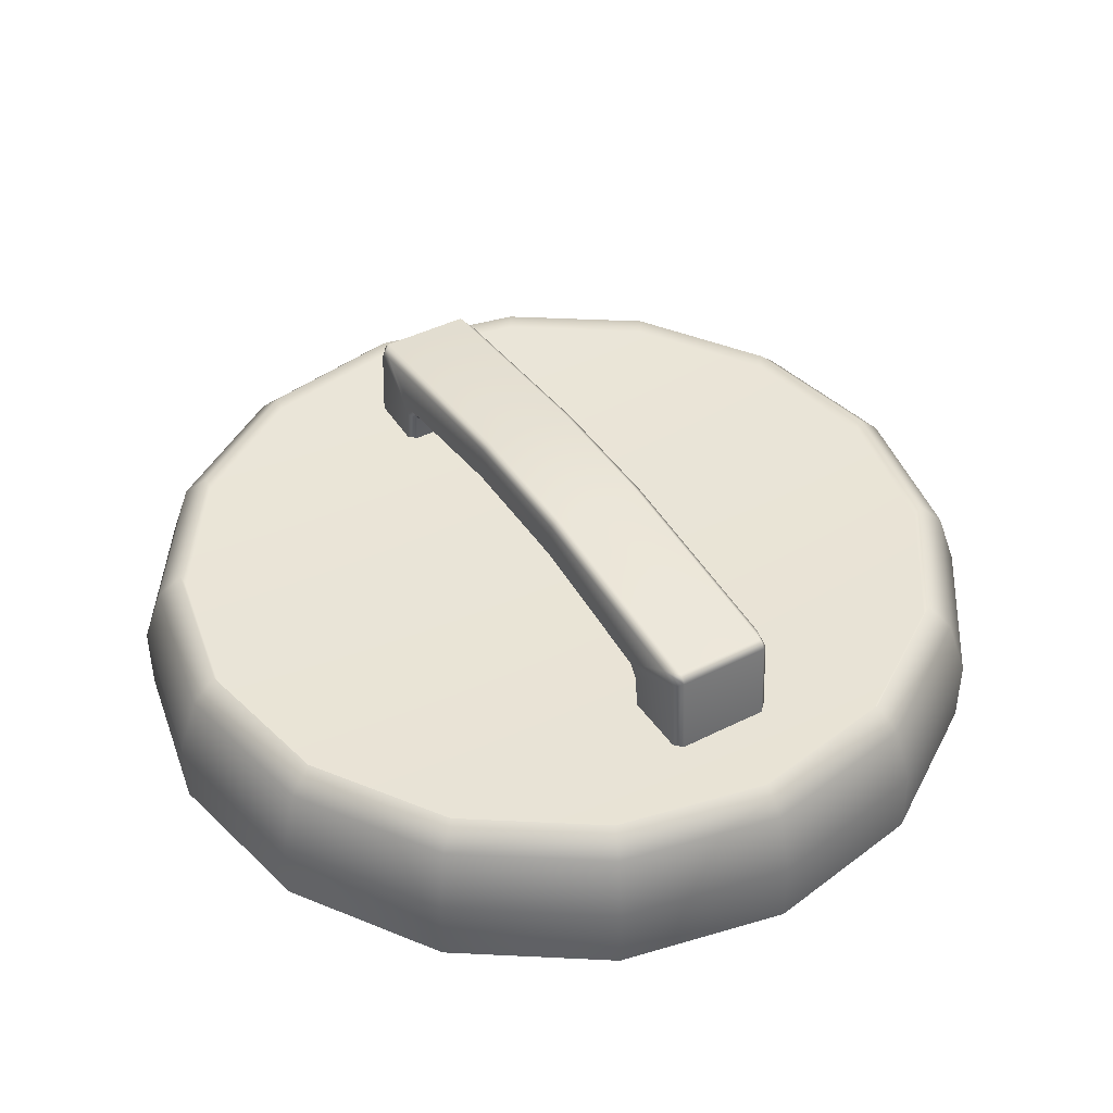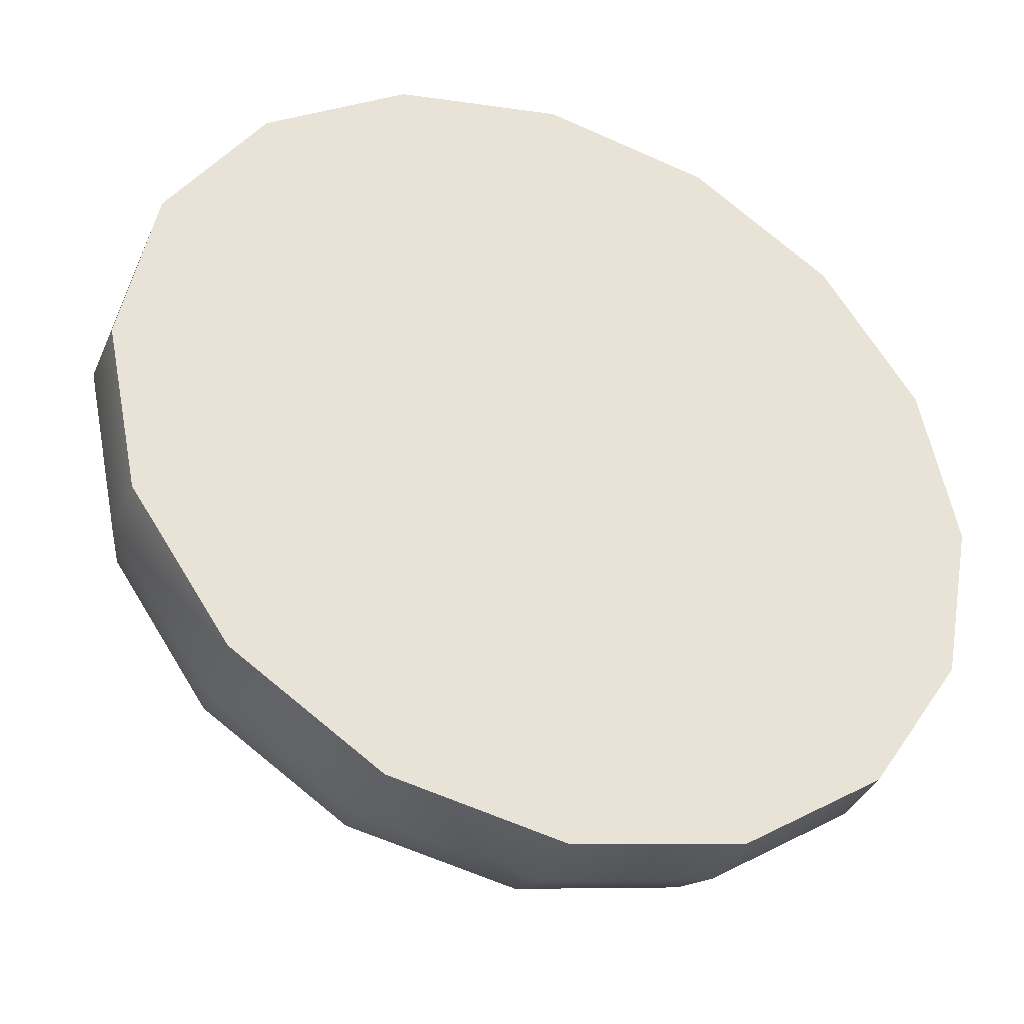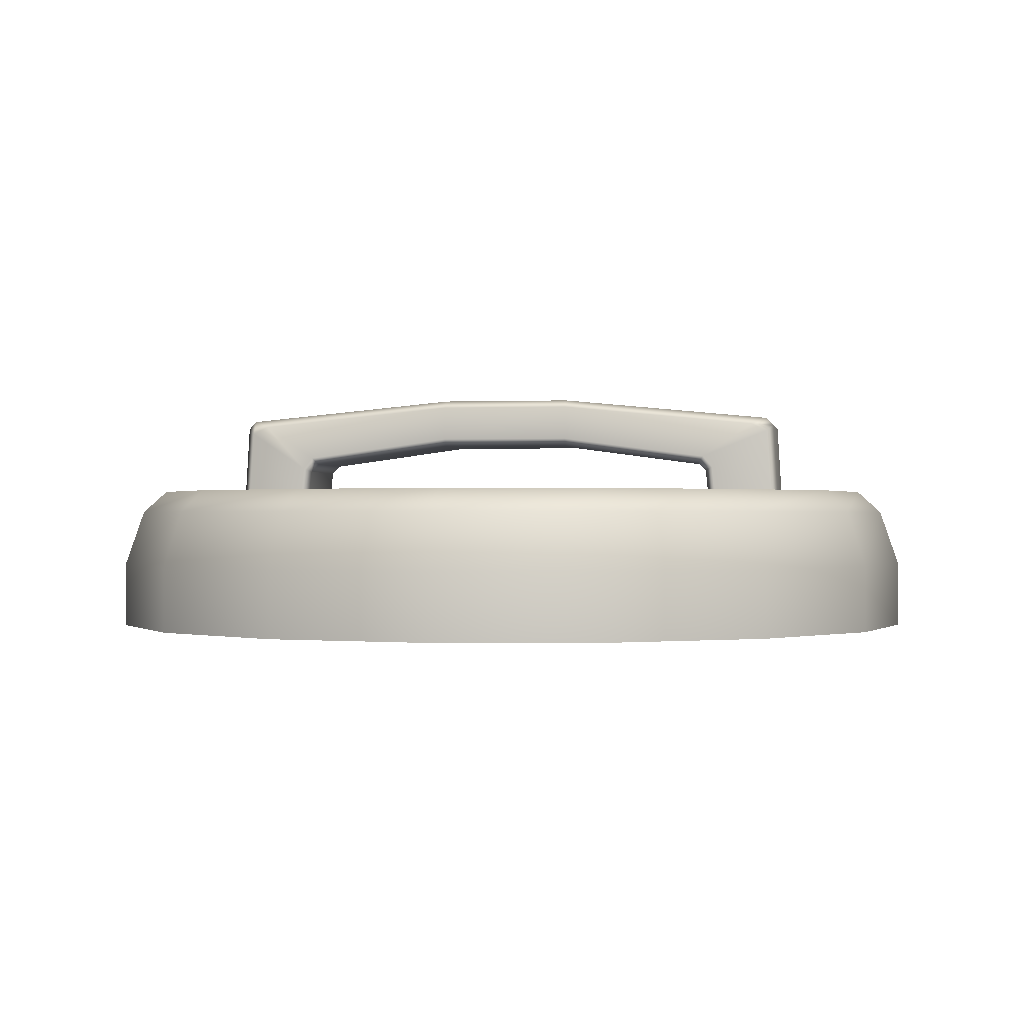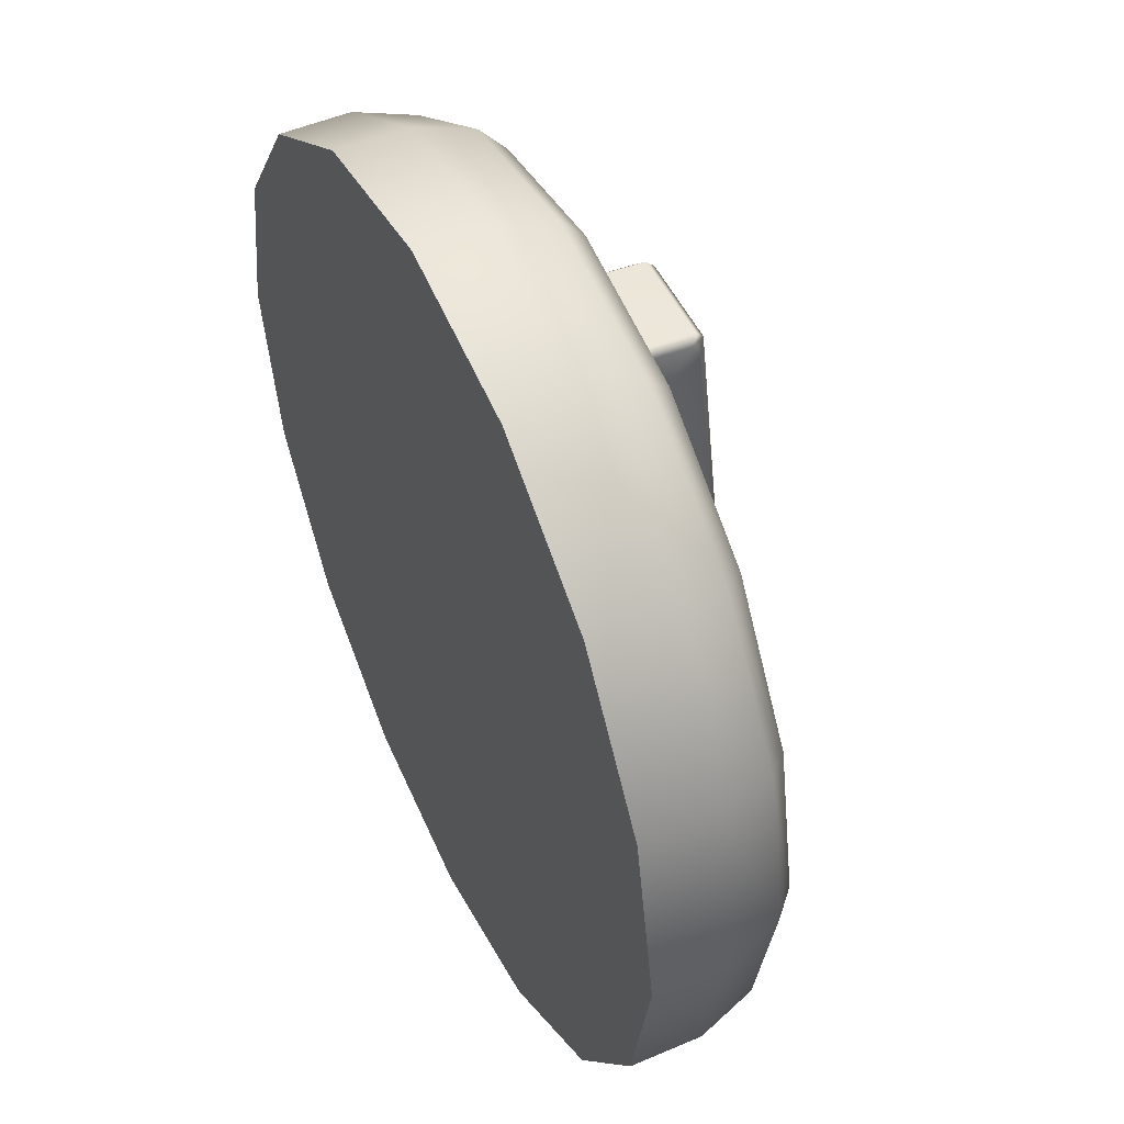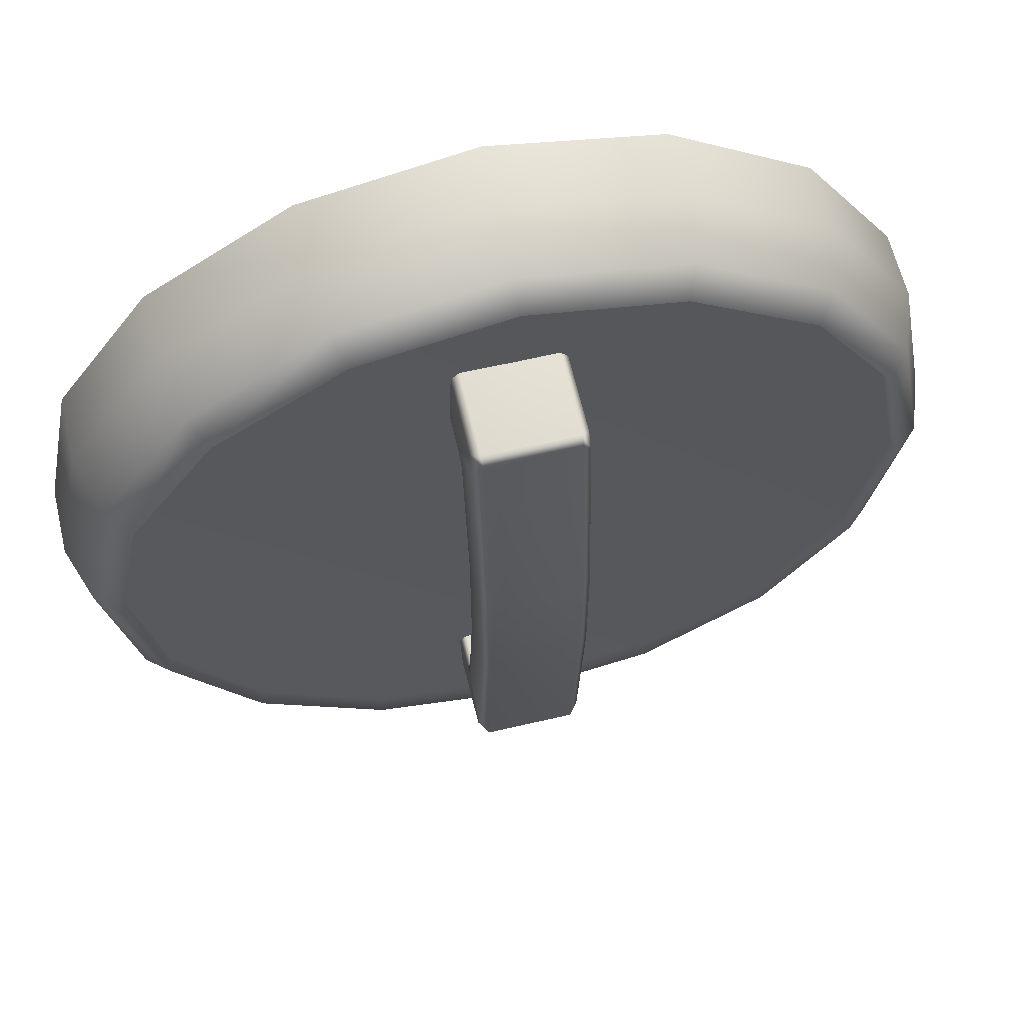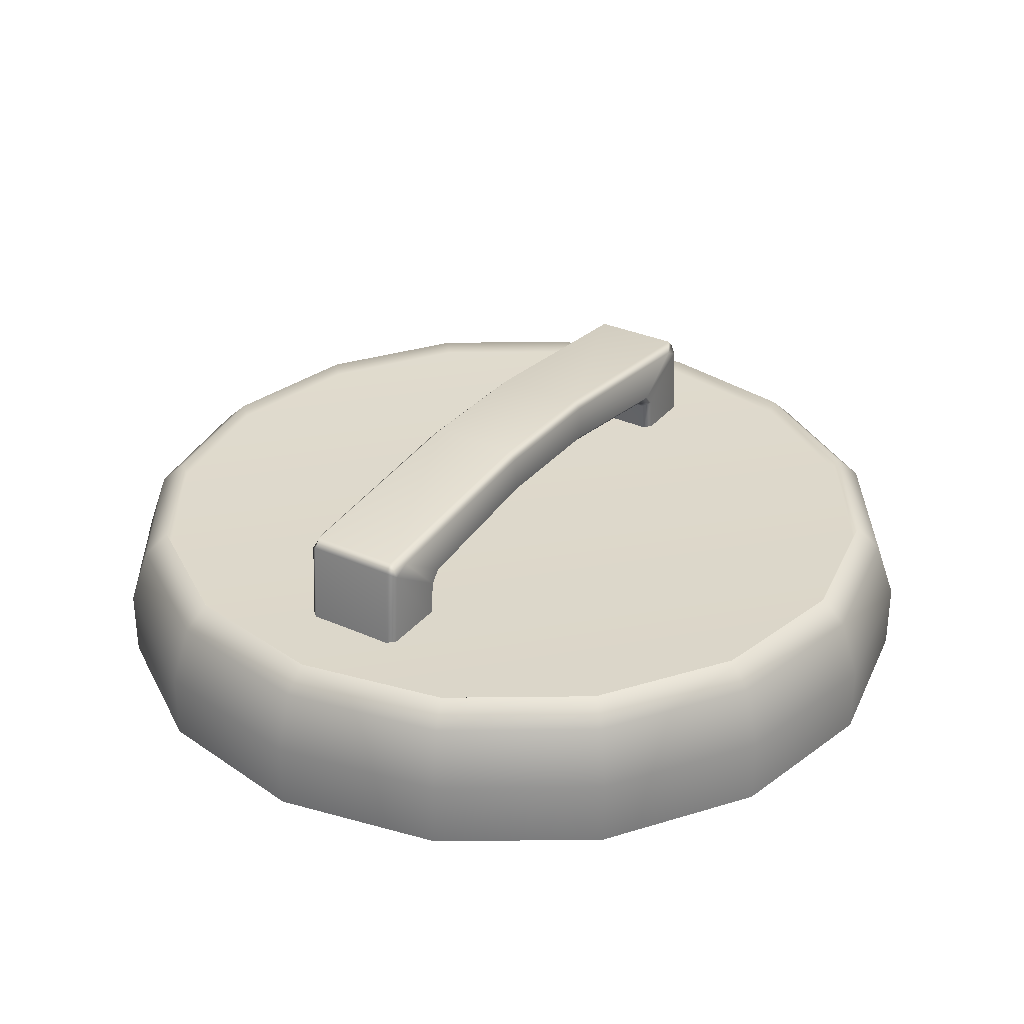
<metadata>
{"format":"obj","ext":"obj","renderer":"f3d","projection":"perspective","resolution":1024,"background":"white","views":[{"elev":43.1,"azim":-30.9,"up":"+Y"},{"elev":-36.7,"azim":-21.7,"up":"+Z"},{"elev":-0.2,"azim":-80.0,"up":"+Y"},{"elev":50.6,"azim":64.9,"up":"+Z"},{"elev":62.1,"azim":166.6,"up":"+Z"},{"elev":31.6,"azim":-147.6,"up":"+Y"}]}
</metadata>
<code>
g default
v -0.6852 0.01766 -0.004936
v -0.6312 0.01766 -0.2668
v -0.481 0.01766 -0.488
v -0.2577 0.01766 -0.6349
v 0.004939 0.01766 -0.6852
v 0.2668 0.01766 -0.6311
v 0.488 0.01766 -0.481
v 0.6349 0.01766 -0.2576
v 0.6852 0.01766 0.004937
v 0.6312 0.01766 0.2668
v 0.481 0.01766 0.488
v 0.2576 0.01766 0.6349
v -0.004937 0.01766 0.6852
v -0.2668 0.01766 0.6311
v -0.488 0.01766 0.481
v -0.6349 0.01766 0.2577
v -0.7709 -0.2216 -0.005552
v -0.7101 -0.2216 -0.3001
v -0.5412 -0.2216 -0.549
v -0.2899 -0.2216 -0.7143
v 0.005555 -0.2216 -0.7709
v 0.3001 -0.2216 -0.7101
v 0.549 -0.2216 -0.5412
v 0.7143 -0.2216 -0.2899
v 0.7709 -0.2216 0.005556
v 0.7101 -0.2216 0.3001
v 0.5412 -0.2216 0.549
v 0.2899 -0.2216 0.7143
v -0.005553 -0.2216 0.7709
v -0.3001 -0.2216 0.7101
v -0.549 -0.2216 0.5412
v -0.7143 -0.2216 0.2899
v 1e-06 0.04597 -1e-06
v 1e-06 -0.2216 -1e-06
v 0.7709 -0.1017 0.005556
v 0.7143 -0.1017 -0.2899
v 0.549 -0.1017 -0.5412
v 0.3001 -0.1017 -0.7101
v 0.005555 -0.1017 -0.7709
v -0.2899 -0.1017 -0.7143
v -0.5412 -0.1017 -0.549
v -0.7101 -0.1017 -0.3001
v -0.7709 -0.1017 -0.005552
v -0.7143 -0.1017 0.2899
v -0.549 -0.1017 0.5412
v -0.3001 -0.1017 0.7101
v -0.005553 -0.1017 0.7709
v 0.2899 -0.1017 0.7143
v 0.5412 -0.1017 0.549
v 0.7101 -0.1017 0.3001
v 0.7363 -0.000899 0.005306
v 0.6823 -0.000899 -0.2769
v 0.5244 -0.000899 -0.5169
v 0.2867 -0.000899 -0.6782
v 0.005305 -0.000899 -0.7363
v -0.2769 -0.000899 -0.6823
v -0.5169 -0.000899 -0.5244
v -0.6782 -0.000899 -0.2867
v -0.7363 -0.000899 -0.005305
v -0.6823 -0.000899 0.2769
v -0.5244 -0.000899 0.5169
v -0.2867 -0.000899 0.6782
v -0.005309 -0.000899 0.7363
v 0.2769 -0.000899 0.6823
v 0.5169 -0.000899 0.5244
v 0.6782 -0.000899 0.2867
v -0.07515 0.01778 -0.4058
v -0.08829 0.01701 -0.4194
v -0.0881 0.1087 -0.3944
v -0.08831 0.08787 -0.4124
v -0.07515 0.08111 -0.3993
v -0.07515 0.096 -0.3844
v -0.08802 0.1454 0.121
v -0.08802 0.1454 -0.121
v -0.07515 0.1317 -0.1205
v -0.07515 0.1317 0.1205
v -0.08831 0.08787 0.4124
v -0.0881 0.1087 0.3944
v -0.07515 0.096 0.3844
v -0.07515 0.08111 0.3993
v -0.08829 0.01701 0.4194
v -0.07515 0.01778 0.4058
v 0.1075 0.01701 -0.4194
v 0.09437 0.01778 -0.4058
v 0.1075 0.08787 -0.4124
v 0.1073 0.1087 -0.3944
v 0.09437 0.096 -0.3844
v 0.09437 0.08111 -0.3993
v 0.1072 0.1454 -0.121
v 0.1072 0.1454 0.121
v 0.09437 0.1317 0.1205
v 0.09437 0.1317 -0.1205
v 0.1073 0.1087 0.3944
v 0.1075 0.08787 0.4124
v 0.09437 0.08111 0.3993
v 0.09437 0.096 0.3844
v 0.09437 0.01778 0.4058
v 0.1075 0.01701 0.4194
v 0.08922 0.01022 -0.5407
v 0.1034 0.01099 -0.5271
v 0.08922 0.1689 -0.5311
v 0.08922 0.1836 -0.5166
v 0.1036 0.1719 -0.4896
v 0.1034 0.1581 -0.5181
v 0.08922 0.2216 -0.1207
v 0.08922 0.2216 0.1207
v 0.1037 0.2079 0.121
v 0.1037 0.2079 -0.121
v 0.08922 0.1836 0.5166
v 0.08922 0.1689 0.5311
v 0.1034 0.1581 0.5181
v 0.1036 0.1719 0.4896
v 0.1034 0.01099 0.5271
v 0.08922 0.01022 0.5407
v -0.08418 0.01099 -0.5271
v -0.07001 0.01022 -0.5407
v -0.08418 0.1581 -0.5181
v -0.08439 0.1719 -0.4896
v -0.07001 0.1836 -0.5166
v -0.07001 0.1689 -0.5311
v -0.08445 0.2079 -0.121
v -0.08445 0.2079 0.121
v -0.07001 0.2216 0.1207
v -0.07001 0.2216 -0.1207
v -0.08439 0.1719 0.4896
v -0.08418 0.1581 0.5181
v -0.07001 0.1689 0.5311
v -0.07001 0.1836 0.5166
v -0.07001 0.01022 0.5407
v -0.08418 0.01099 0.5271
v 0.4936 0.03877 -0.4865
v 0.2698 0.03877 -0.6384
v 0.004994 0.03877 -0.693
v -0.2606 0.03877 -0.6422
v -0.4865 0.03877 -0.4936
v -0.6384 0.03877 -0.2698
v -0.693 0.03877 -0.004994
v -0.6422 0.03877 0.2606
v -0.4936 0.03877 0.4865
v -0.2698 0.03877 0.6384
v -0.004992 0.03877 0.693
v 0.2606 0.03877 0.6422
v 0.4865 0.03877 0.4936
v 0.6384 0.03877 0.2698
v 0.693 0.03877 0.004995
v 0.6422 0.03877 -0.2606
g Cap_A_LOD_0 group2
f 2 136 137 1
f 3 135 136 2
f 4 134 135 3
f 5 133 134 4
f 6 132 133 5
f 7 131 132 6
f 8 146 131 7
f 9 145 146 8
f 10 144 145 9
f 11 143 144 10
f 12 142 143 11
f 13 141 142 12
f 14 140 141 13
f 15 139 140 14
f 16 138 139 15
f 1 137 138 16
f 18 34 17
f 19 34 18
f 20 34 19
f 21 34 20
f 22 34 21
f 23 34 22
f 24 34 23
f 25 34 24
f 26 34 25
f 27 34 26
f 28 34 27
f 29 34 28
f 30 34 29
f 31 34 30
f 32 34 31
f 17 34 32
f 2 1 33
f 3 2 33
f 4 3 33
f 5 4 33
f 6 5 33
f 7 6 33
f 8 7 33
f 9 8 33
f 10 9 33
f 11 10 33
f 12 11 33
f 13 12 33
f 14 13 33
f 15 14 33
f 16 15 33
f 1 16 33
f 24 36 35 25
f 23 37 36 24
f 22 38 37 23
f 21 39 38 22
f 20 40 39 21
f 19 41 40 20
f 18 42 41 19
f 17 43 42 18
f 32 44 43 17
f 31 45 44 32
f 30 46 45 31
f 29 47 46 30
f 28 48 47 29
f 27 49 48 28
f 26 50 49 27
f 25 35 50 26
f 51 35 36 52
f 53 52 36 37
f 54 53 37 38
f 55 54 38 39
f 56 55 39 40
f 57 56 40 41
f 58 57 41 42
f 59 58 42 43
f 60 59 43 44
f 61 60 44 45
f 62 61 45 46
f 63 62 46 47
f 64 63 47 48
f 65 64 48 49
f 66 65 49 50
f 51 66 50 35
f 68 70 117 115
f 84 88 71 67
f 87 92 75 72
f 74 121 118 69
f 91 96 79 76
f 78 125 122 73
f 82 80 95 97
f 130 126 77 81
f 103 108 89 86
f 100 104 85 83
f 107 112 93 90
f 98 94 111 113
f 119 124 105 102
f 116 120 101 99
f 123 128 109 106
f 114 110 127 129
f 68 67 71 70
f 70 69 118 117
f 72 71 88 87
f 69 72 75 74
f 74 73 122 121
f 76 75 92 91
f 73 76 79 78
f 78 77 126 125
f 80 79 96 95
f 77 80 82 81
f 84 83 85 88
f 86 85 104 103
f 87 86 89 92
f 90 89 108 107
f 91 90 93 96
f 94 93 112 111
f 95 94 98 97
f 100 99 101 104
f 102 101 120 119
f 103 102 105 108
f 106 105 124 123
f 107 106 109 112
f 110 109 128 127
f 111 110 114 113
f 116 115 117 120
f 119 118 121 124
f 123 122 125 128
f 127 126 130 129
f 69 70 71 72
f 73 74 75 76
f 77 78 79 80
f 85 86 87 88
f 89 90 91 92
f 93 94 95 96
f 101 102 103 104
f 105 106 107 108
f 109 110 111 112
f 117 118 119 120
f 121 122 123 124
f 125 126 127 128
f 131 53 54 132
f 133 132 54 55
f 134 133 55 56
f 135 134 56 57
f 136 135 57 58
f 137 136 58 59
f 138 137 59 60
f 139 138 60 61
f 140 139 61 62
f 141 140 62 63
f 142 141 63 64
f 143 142 64 65
f 144 143 65 66
f 145 144 66 51
f 146 145 51 52
f 131 146 52 53

</code>
